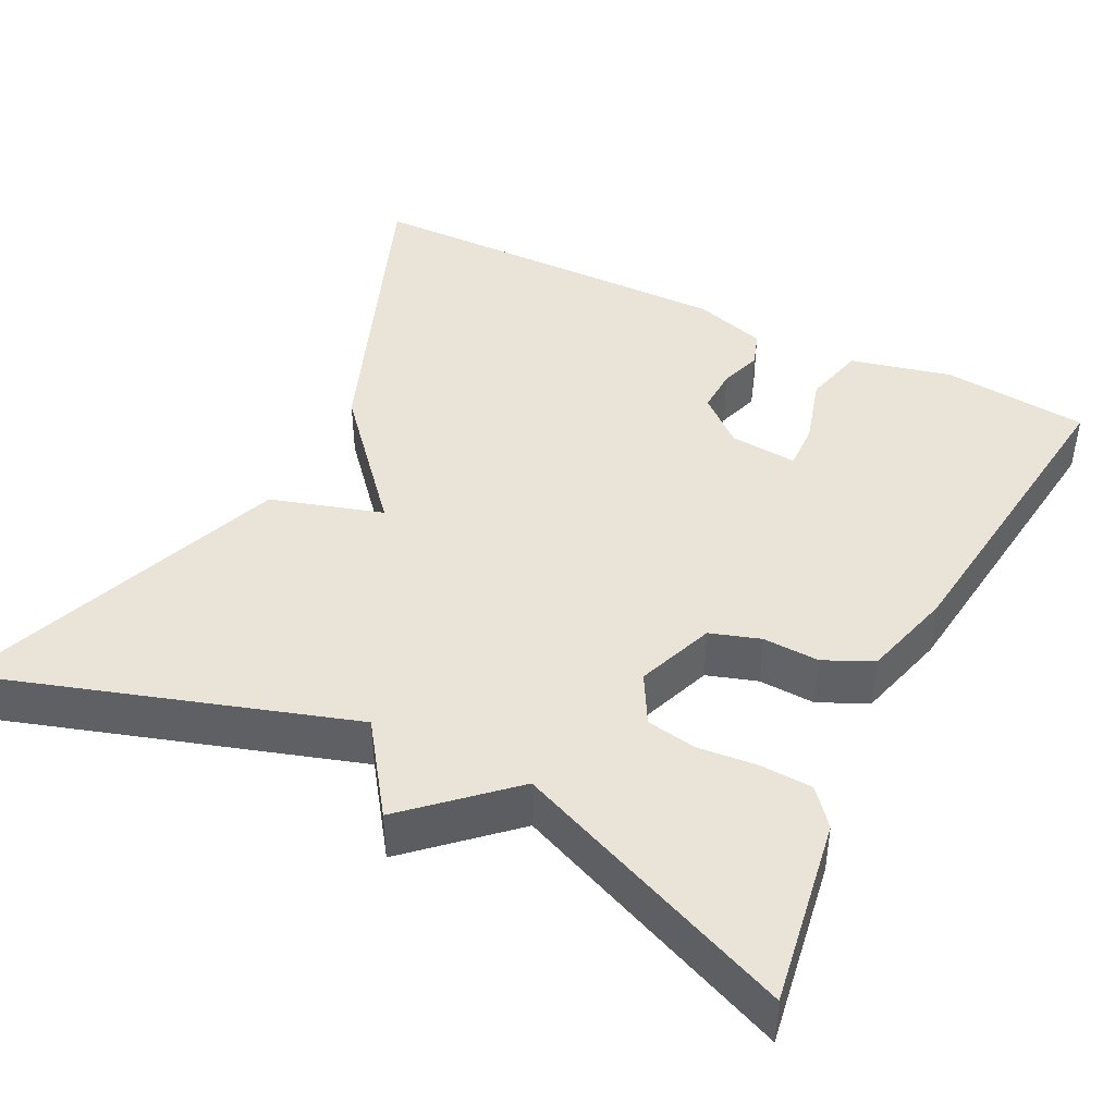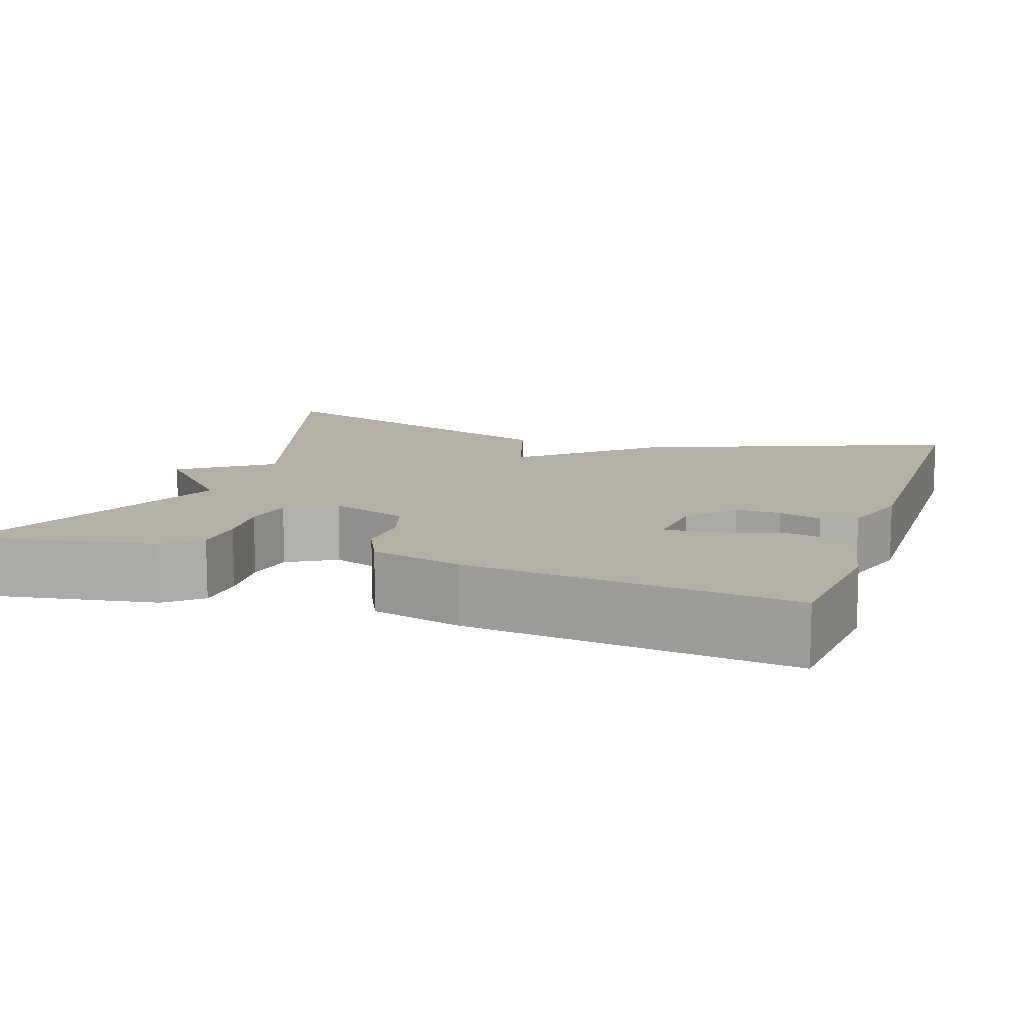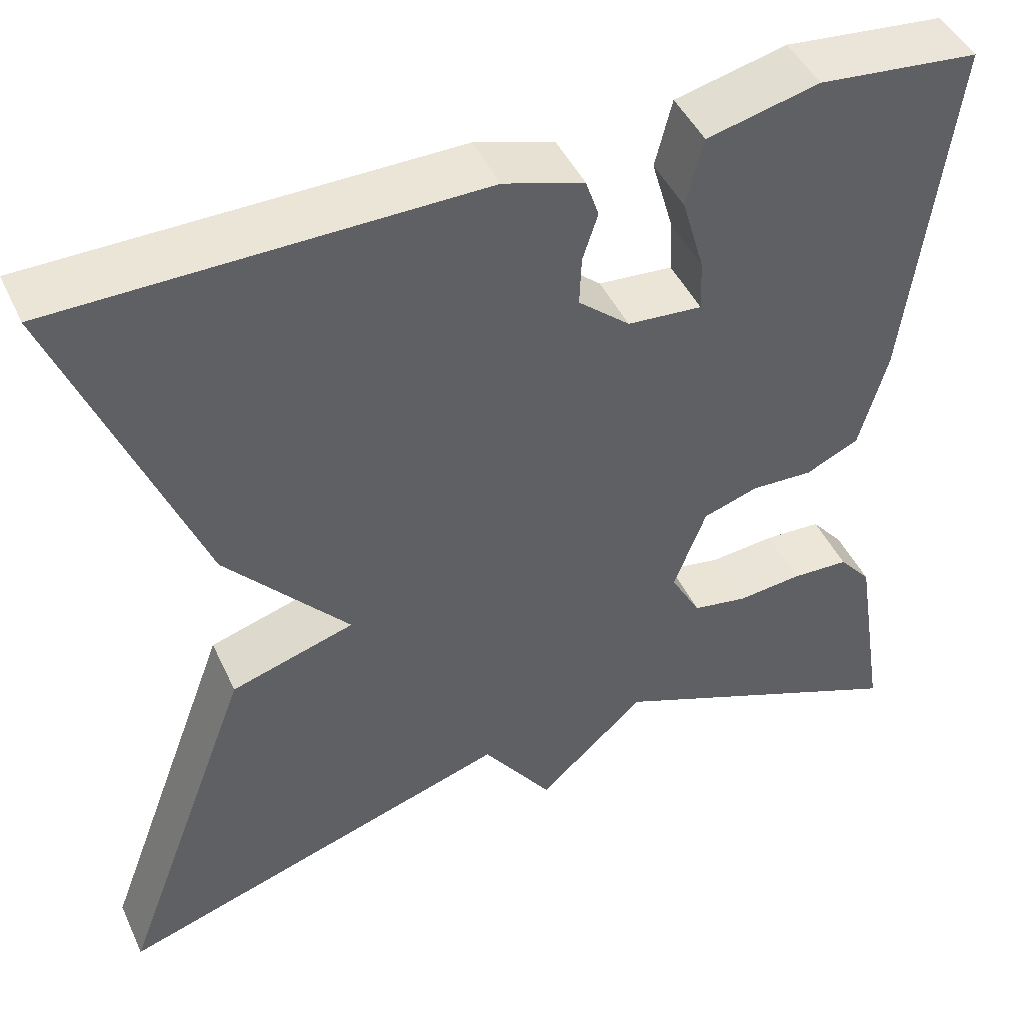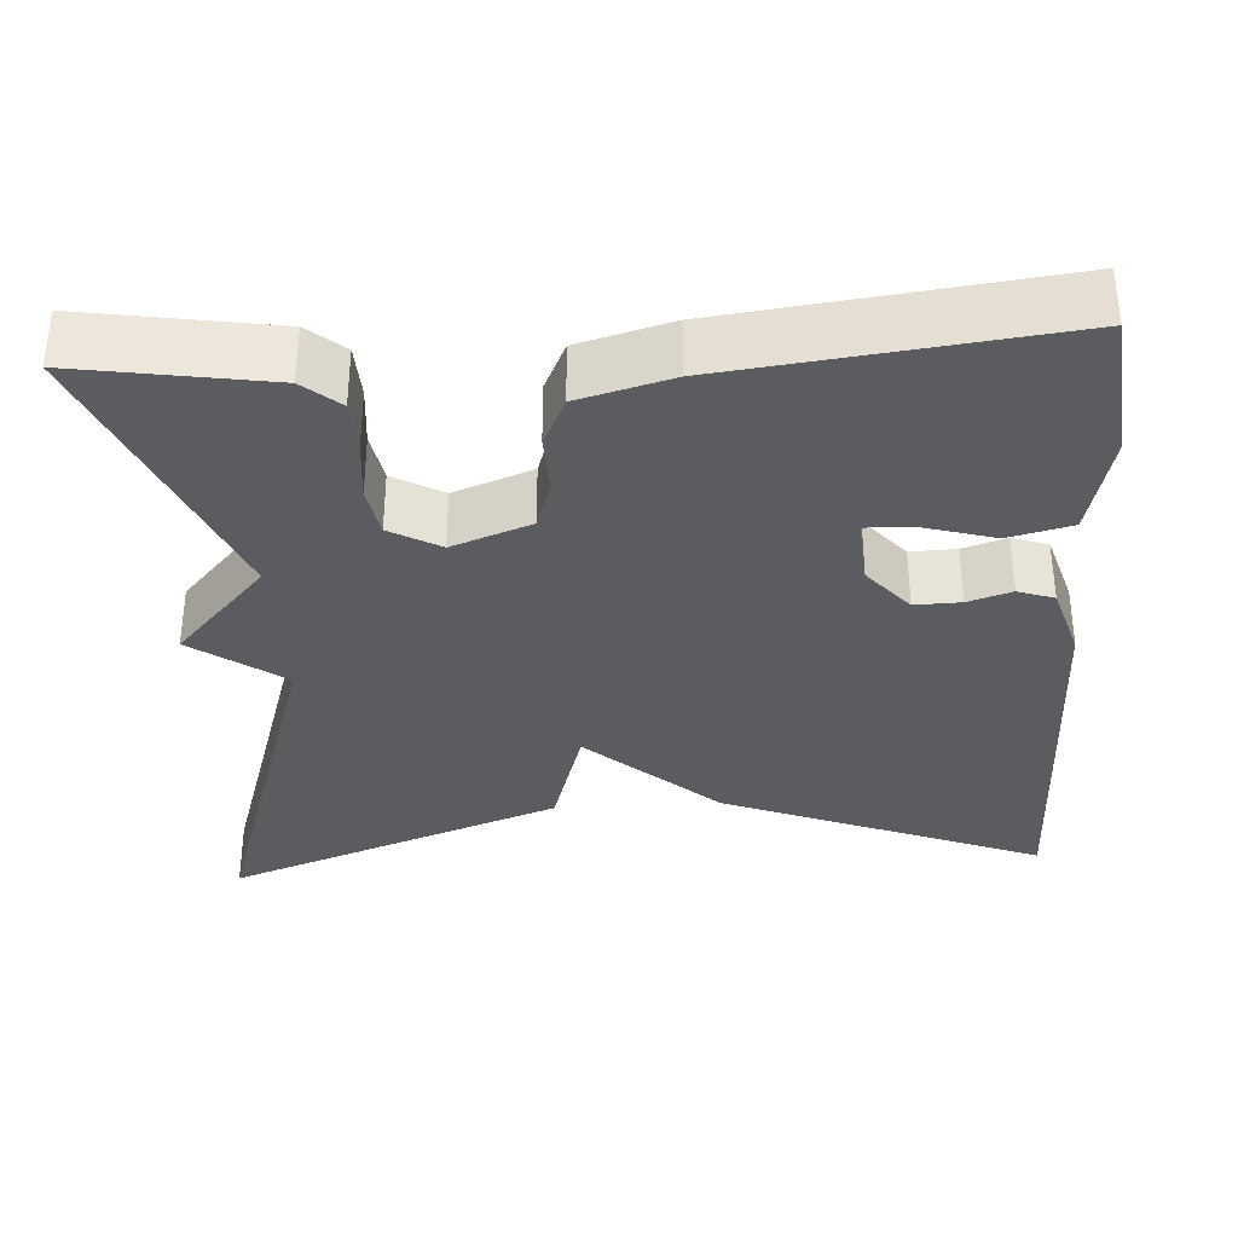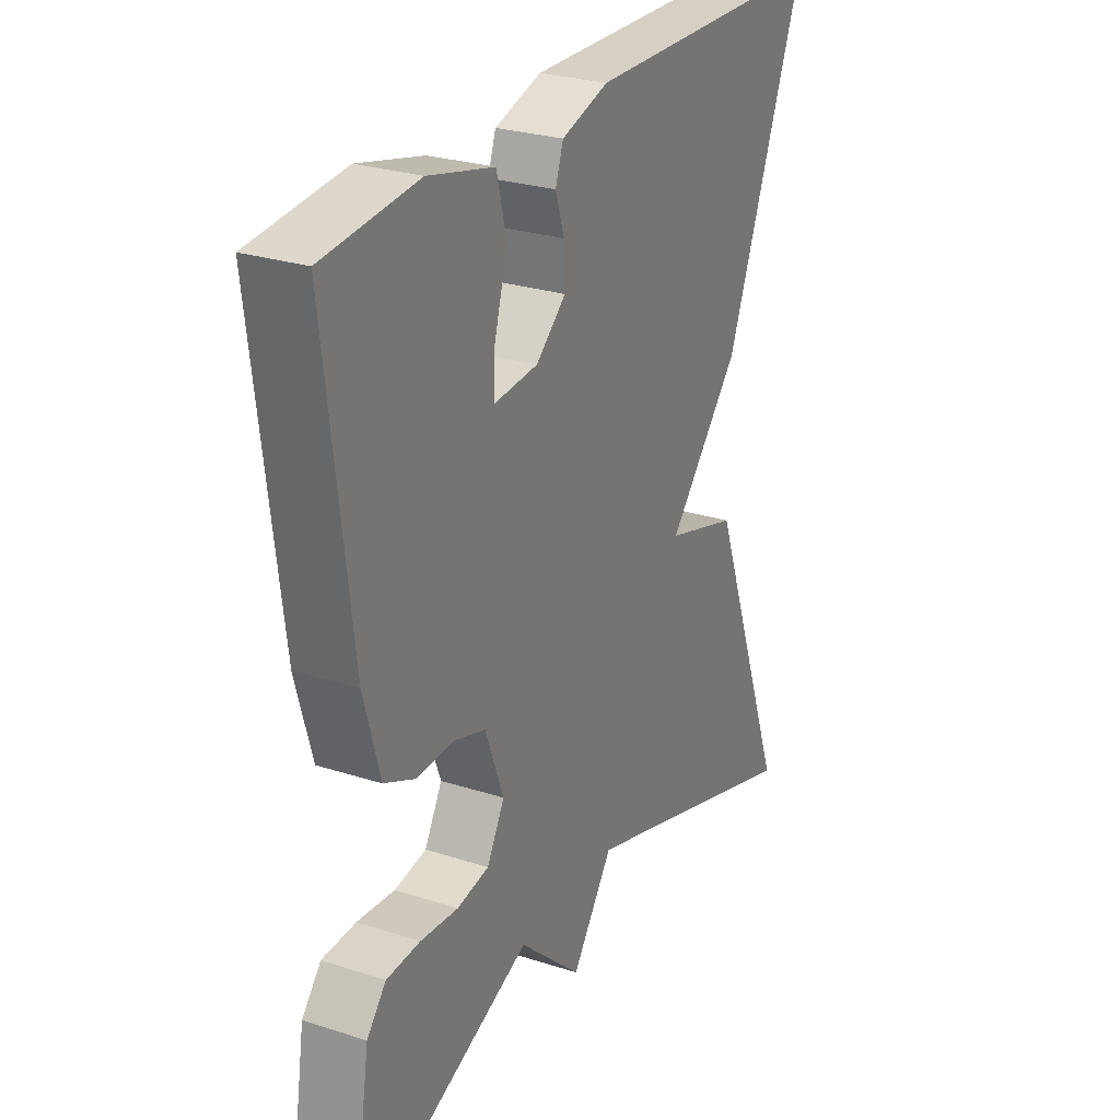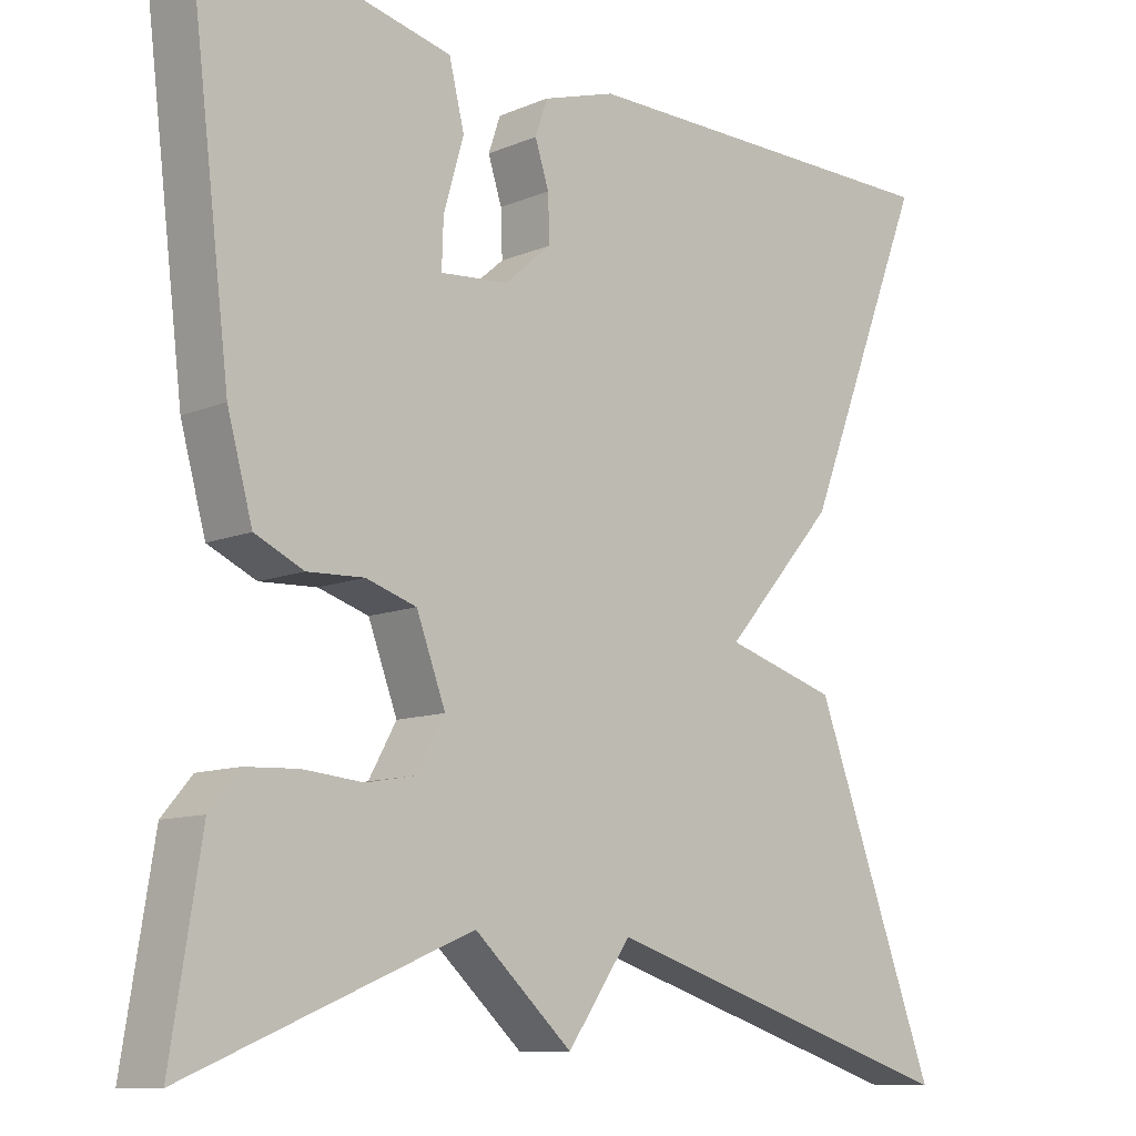
<metadata>
{"format":"obj","ext":"obj","renderer":"f3d","projection":"perspective","resolution":1024,"background":"white","views":[{"elev":43.0,"azim":-153.4,"up":"+Y"},{"elev":11.7,"azim":-71.6,"up":"+Y"},{"elev":46.0,"azim":155.9,"up":"+Z"},{"elev":-34.3,"azim":-86.6,"up":"+Y"},{"elev":26.8,"azim":-63.2,"up":"+Z"},{"elev":-10.4,"azim":-43.7,"up":"+Z"}]}
</metadata>
<code>
v 0.5 0.07 -0.5
v 0.048 0.07 -0.356
v -0.031 0.07 -0.467
v -0.152 0.07 -0.356
v -0.5 0.07 -0.5
v -0.463 0.07 -0.269
v -0.426 0.07 -0.225
v -0.361 0.07 -0.222
v -0.288 0.07 -0.229
v -0.226 0.07 -0.218
v -0.192 0.07 -0.157
v -0.228 0.07 -0.061
v -0.29 0.07 -0.041
v -0.36 0.07 -0.044
v -0.42 0.07 -0.016
v -0.451 0.07 0.097
v -0.5 0.07 0.5
v -0.319 0.07 0.519
v -0.193 0.07 0.489
v -0.174 0.07 0.412
v -0.199 0.07 0.325
v -0.201 0.07 0.267
v -0.117 0.07 0.274
v -0.059 0.07 0.324
v -0.061 0.07 0.38
v -0.078 0.07 0.433
v -0.063 0.07 0.477
v 0.027 0.07 0.505
v 0.5 0.07 0.5
v 0.347 0.07 0.111
v 0.208 0.07 -0.047
v 0.347 0.07 -0.089
v 0.5 0 -0.5
v 0.048 0 -0.356
v -0.031 0 -0.467
v -0.152 0 -0.356
v -0.5 0 -0.5
v -0.463 0 -0.269
v -0.426 0 -0.225
v -0.361 0 -0.222
v -0.288 0 -0.229
v -0.226 0 -0.218
v -0.192 0 -0.157
v -0.228 0 -0.061
v -0.29 0 -0.041
v -0.36 0 -0.044
v -0.42 0 -0.016
v -0.451 0 0.097
v -0.5 0 0.5
v -0.319 0 0.519
v -0.193 0 0.489
v -0.174 0 0.412
v -0.199 0 0.325
v -0.201 0 0.267
v -0.117 0 0.274
v -0.059 0 0.324
v -0.061 0 0.38
v -0.078 0 0.433
v -0.063 0 0.477
v 0.027 0 0.505
v 0.5 0 0.5
v 0.347 0 0.111
v 0.208 0 -0.047
v 0.347 0 -0.089
f 31 32 1 2
f 29 30 31
f 28 29 31
f 27 28 31
f 26 27 31
f 25 26 31
f 24 25 31 2
f 2 3 4
f 24 2 4
f 23 24 4
f 22 23 4
f 19 20 21
f 18 19 21
f 17 18 21
f 16 17 21
f 15 16 21
f 14 15 21
f 13 14 21 22
f 12 13 22
f 11 12 22
f 7 8 9
f 6 7 9
f 5 6 9
f 4 5 9
f 4 9 10
f 11 22 4
f 4 10 11
f 34 33 64 63
f 63 62 61
f 63 61 60
f 63 60 59
f 63 59 58
f 63 58 57
f 34 63 57 56
f 36 35 34
f 36 34 56
f 36 56 55
f 36 55 54
f 53 52 51
f 53 51 50
f 53 50 49
f 53 49 48
f 53 48 47
f 53 47 46
f 54 53 46 45
f 54 45 44
f 54 44 43
f 41 40 39
f 41 39 38
f 41 38 37
f 41 37 36
f 42 41 36
f 36 54 43
f 43 42 36
f 1 33 34 2
f 2 34 35 3
f 3 35 36 4
f 4 36 37 5
f 5 37 38 6
f 6 38 39 7
f 7 39 40 8
f 8 40 41 9
f 9 41 42 10
f 10 42 43 11
f 11 43 44 12
f 12 44 45 13
f 13 45 46 14
f 14 46 47 15
f 15 47 48 16
f 16 48 49 17
f 17 49 50 18
f 18 50 51 19
f 19 51 52 20
f 20 52 53 21
f 21 53 54 22
f 22 54 55 23
f 23 55 56 24
f 24 56 57 25
f 25 57 58 26
f 26 58 59 27
f 27 59 60 28
f 28 60 61 29
f 29 61 62 30
f 30 62 63 31
f 31 63 64 32
f 32 64 33 1

</code>
